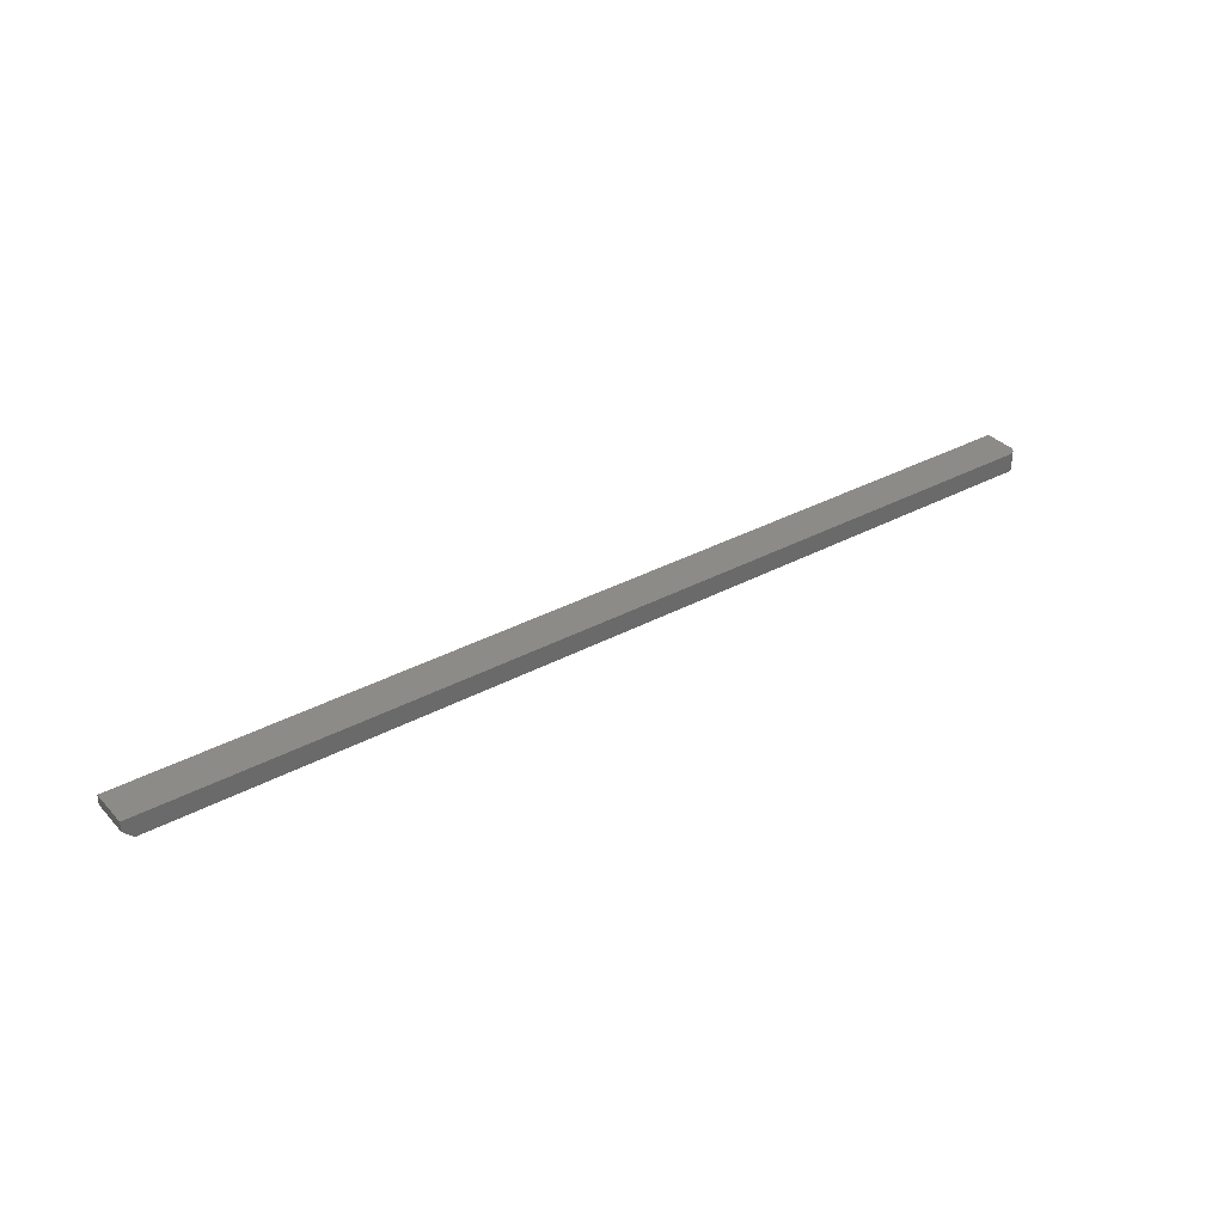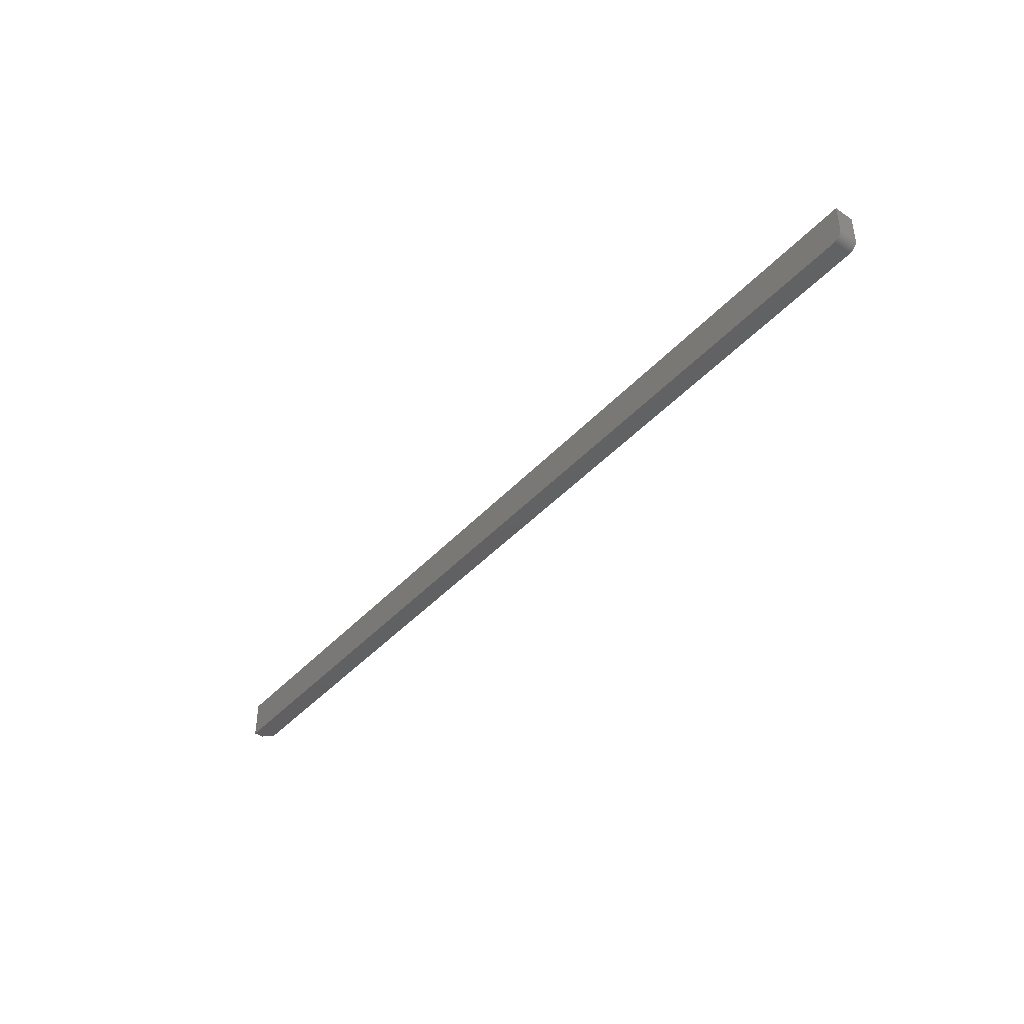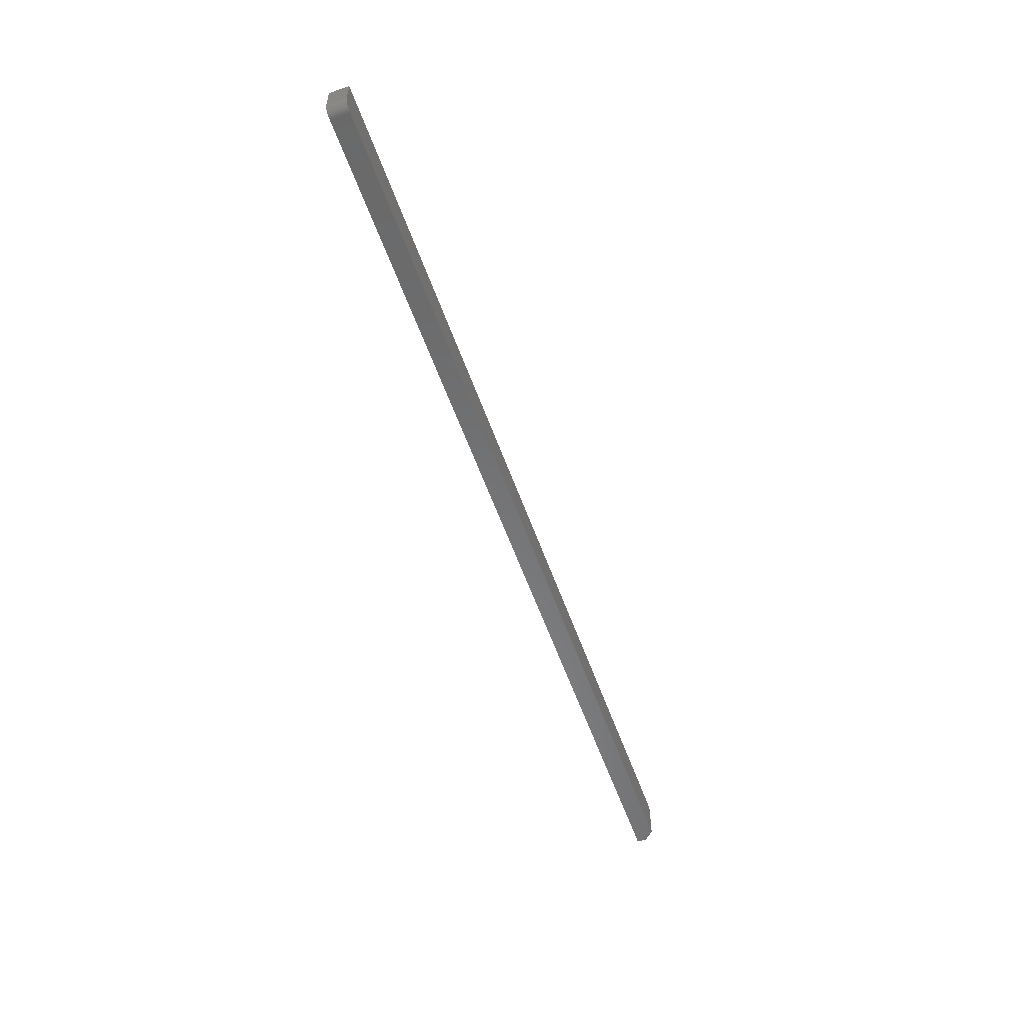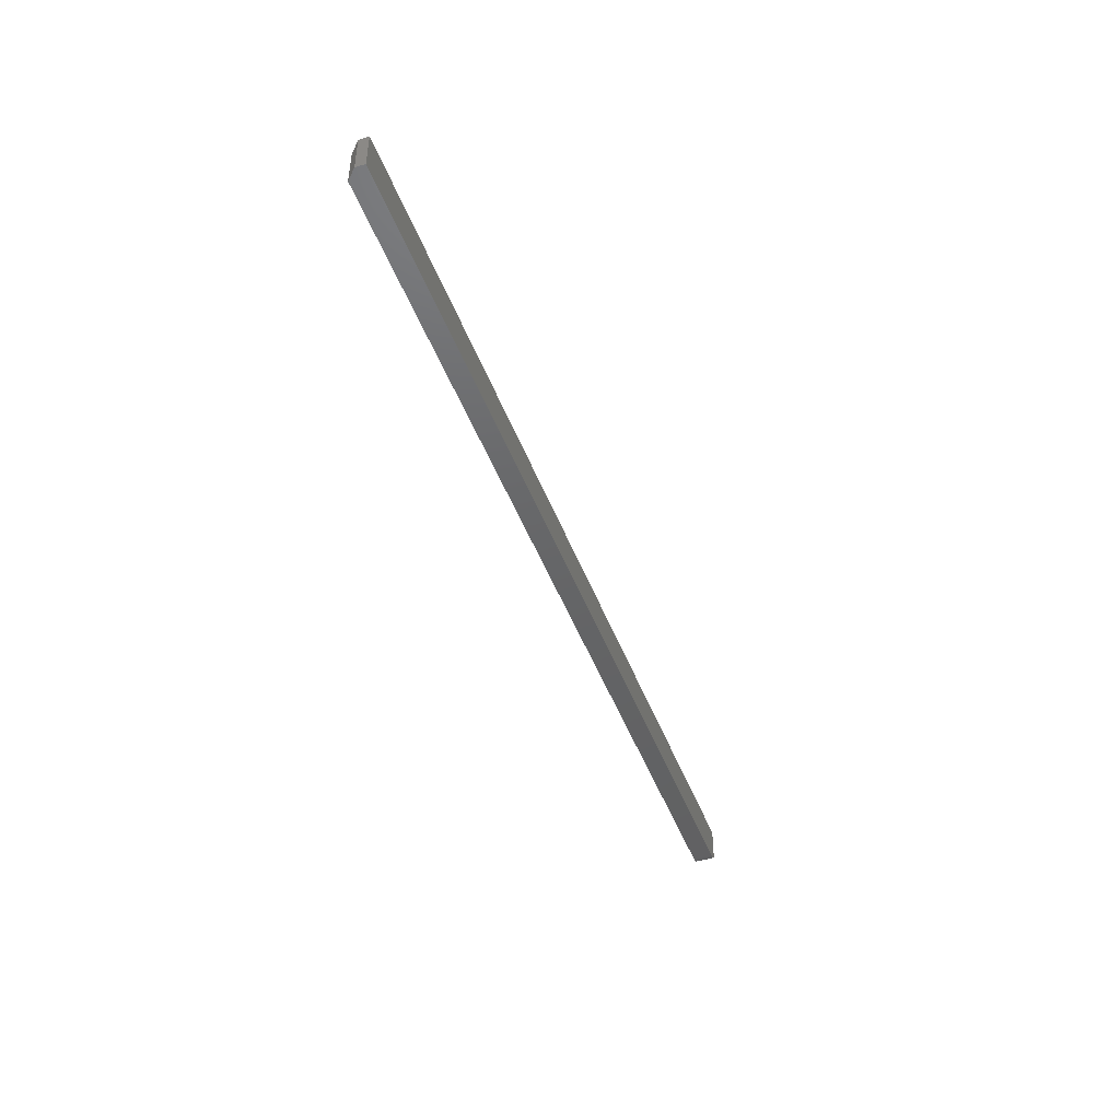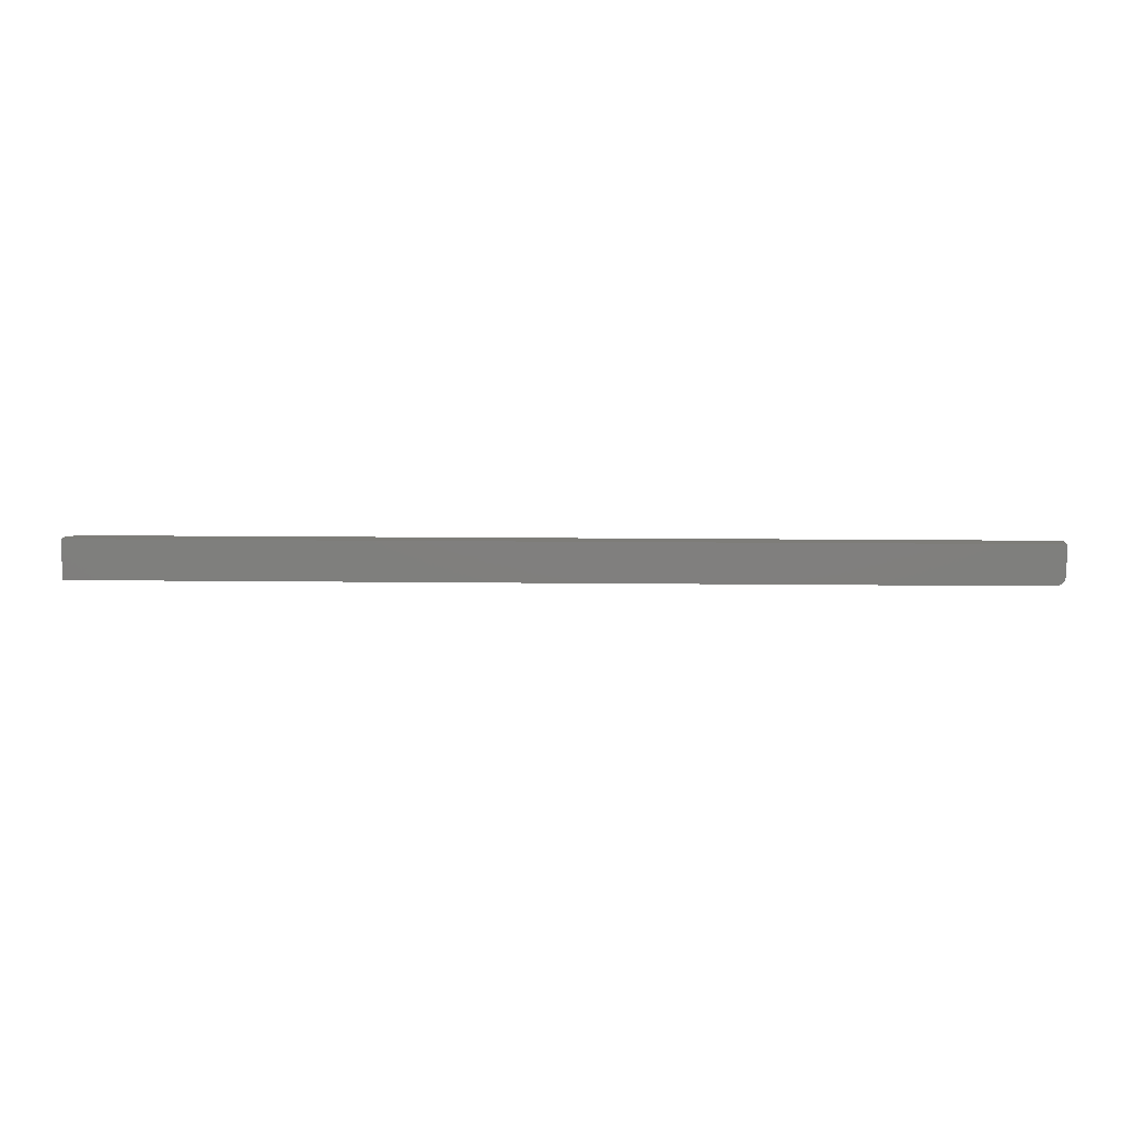
<metadata>
{"format":"stl","ext":"stl","renderer":"f3d","projection":"perspective","resolution":1024,"background":"white","views":[{"elev":34.3,"azim":-36.1,"up":"+Z"},{"elev":-42.7,"azim":51.4,"up":"+Y"},{"elev":-56.2,"azim":109.3,"up":"+Y"},{"elev":-45.9,"azim":-70.2,"up":"+Y"},{"elev":10.6,"azim":1.8,"up":"+Y"}]}
</metadata>
<code>
# stl→obj: 26 verts, 48 faces
v 0.7465 -0.02993 0
v 0.7452 -0.03066 0
v 0.7437 -0.0311 0
v 0.7422 -0.03125 0
v 0.007812 -0.03125 0
v 0.007812 0.0003289 0
v 0.75 0.0003289 0
v 0.75 -0.02344 0
v 0.7498 -0.02496 0
v 0.7494 -0.02643 0
v 0.7487 -0.02778 0
v 0.7477 -0.02896 0
v 0.7422 -0.03125 0.01562
v 0 -0.03125 0.01562
v 0 -0.03125 0.007812
v 0.7465 -0.02993 0.01562
v 0.7437 -0.0311 0.01562
v 0.7452 -0.03066 0.01562
v 0 0.0003289 0.01562
v 0.7477 -0.02896 0.01562
v 0.7487 -0.02778 0.01562
v 0.7494 -0.02643 0.01562
v 0.7498 -0.02496 0.01562
v 0.75 -0.02344 0.01562
v 0.75 0.0003289 0.01562
v 0 0.0003289 0.007812
f 1 2 3
f 1 3 4
f 1 4 5
f 6 7 8
f 6 8 9
f 6 9 10
f 6 10 11
f 6 11 12
f 6 12 1
f 6 1 5
f 4 13 5
f 5 13 14
f 5 14 15
f 16 14 13
f 16 13 17
f 16 17 18
f 19 14 16
f 19 16 20
f 19 20 21
f 19 21 22
f 19 22 23
f 19 23 24
f 19 24 25
f 24 8 25
f 25 8 7
f 8 24 9
f 9 24 23
f 9 23 10
f 10 23 22
f 10 22 11
f 11 22 21
f 11 21 12
f 12 21 20
f 12 20 1
f 1 20 16
f 1 16 2
f 2 16 18
f 2 18 3
f 3 18 17
f 3 17 4
f 4 17 13
f 19 26 14
f 14 26 15
f 25 7 19
f 19 7 6
f 19 6 26
f 26 6 15
f 15 6 5

</code>
